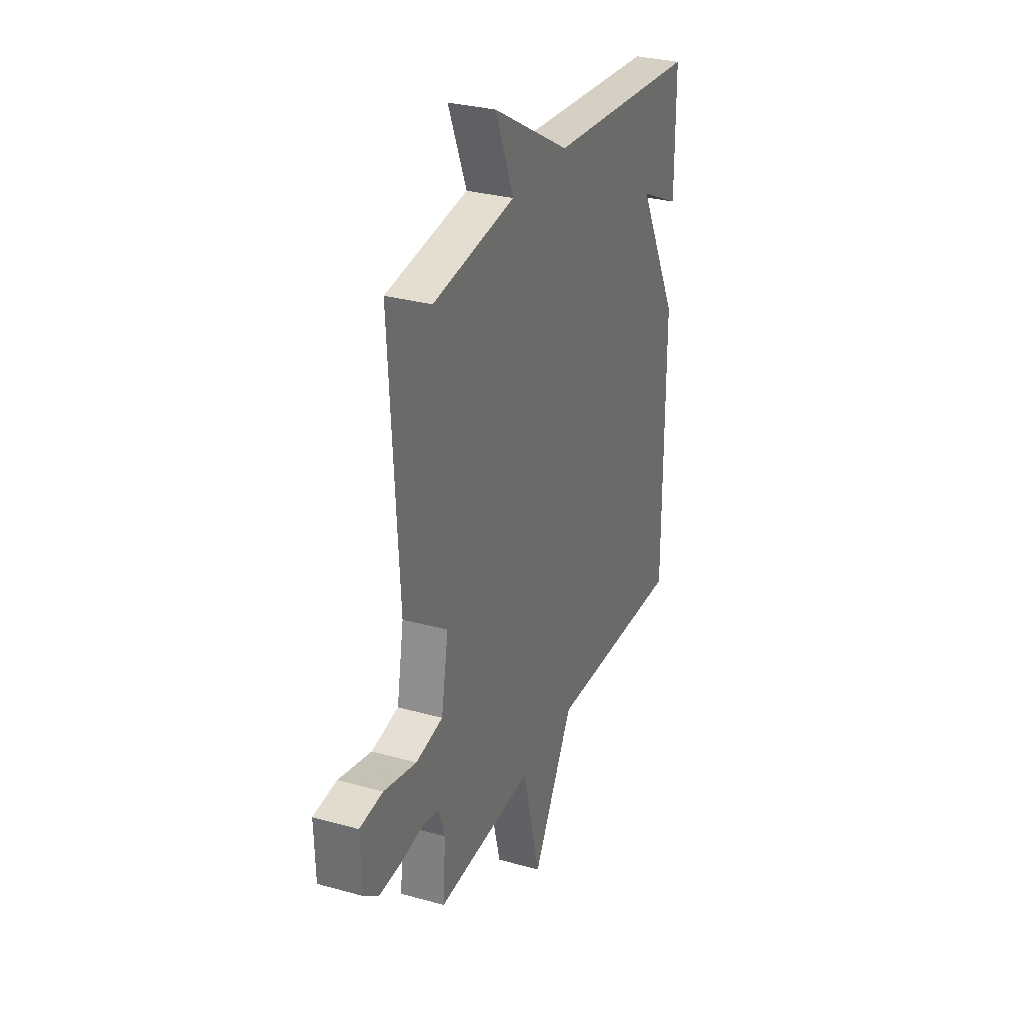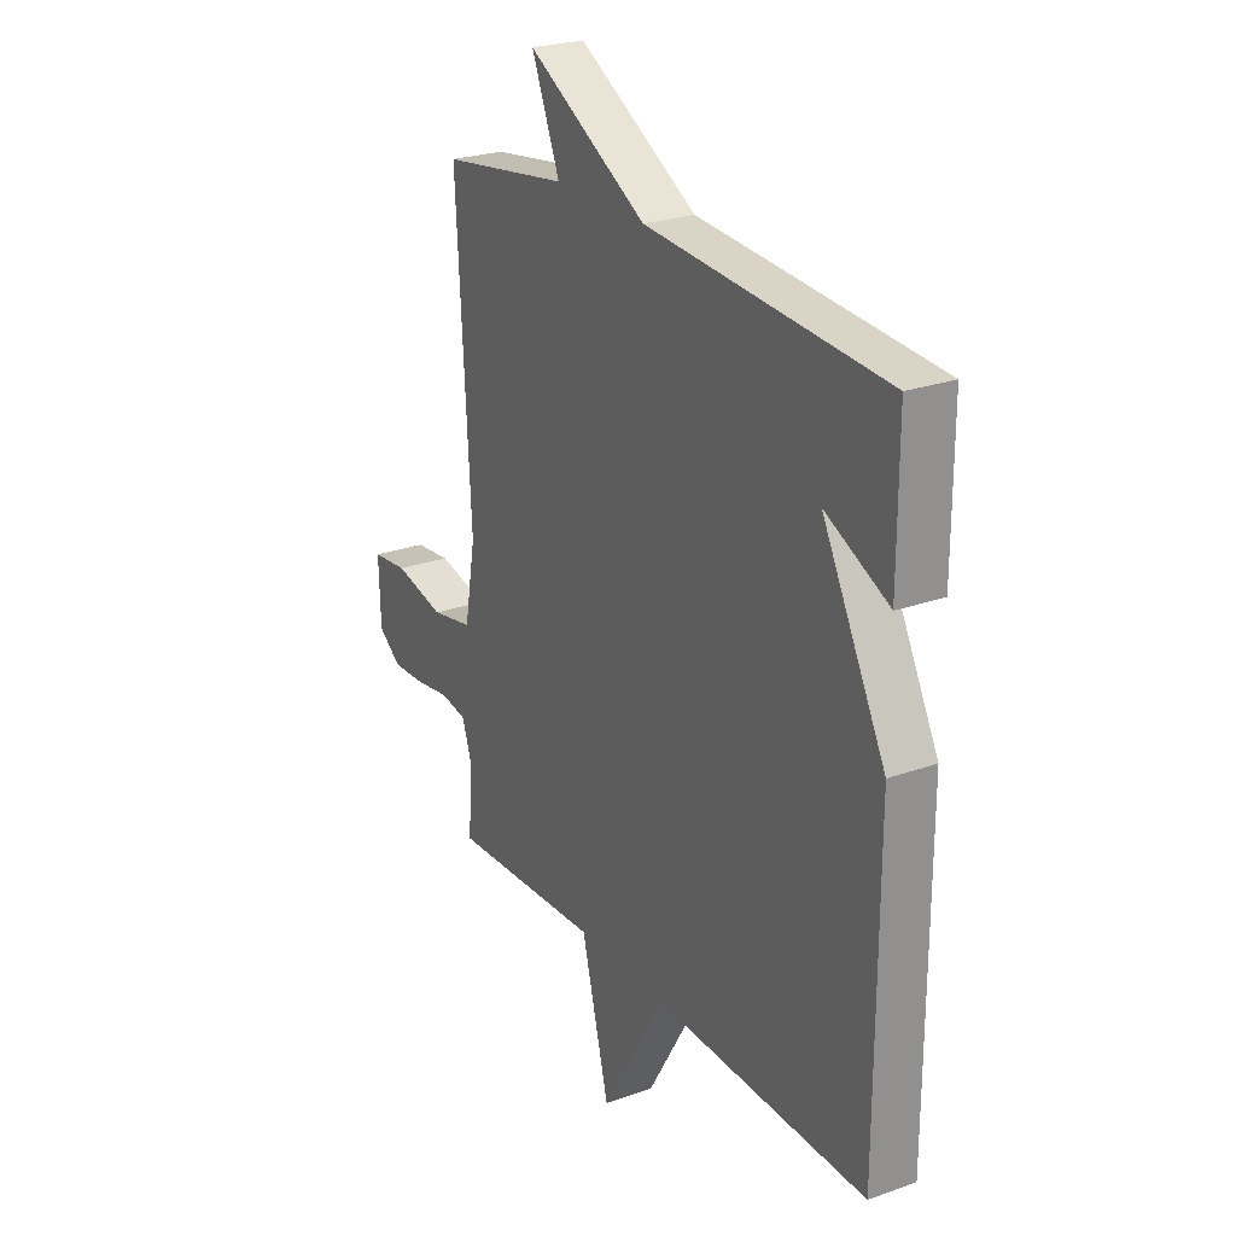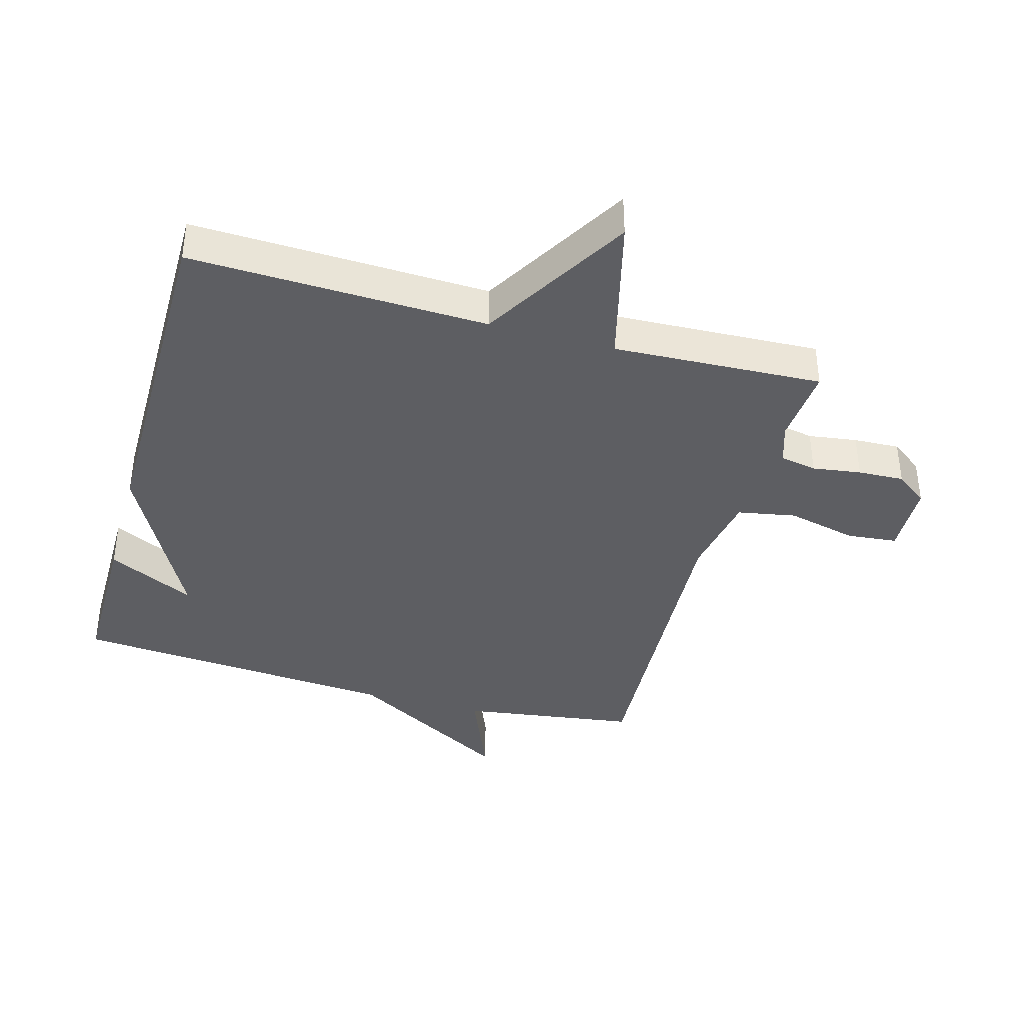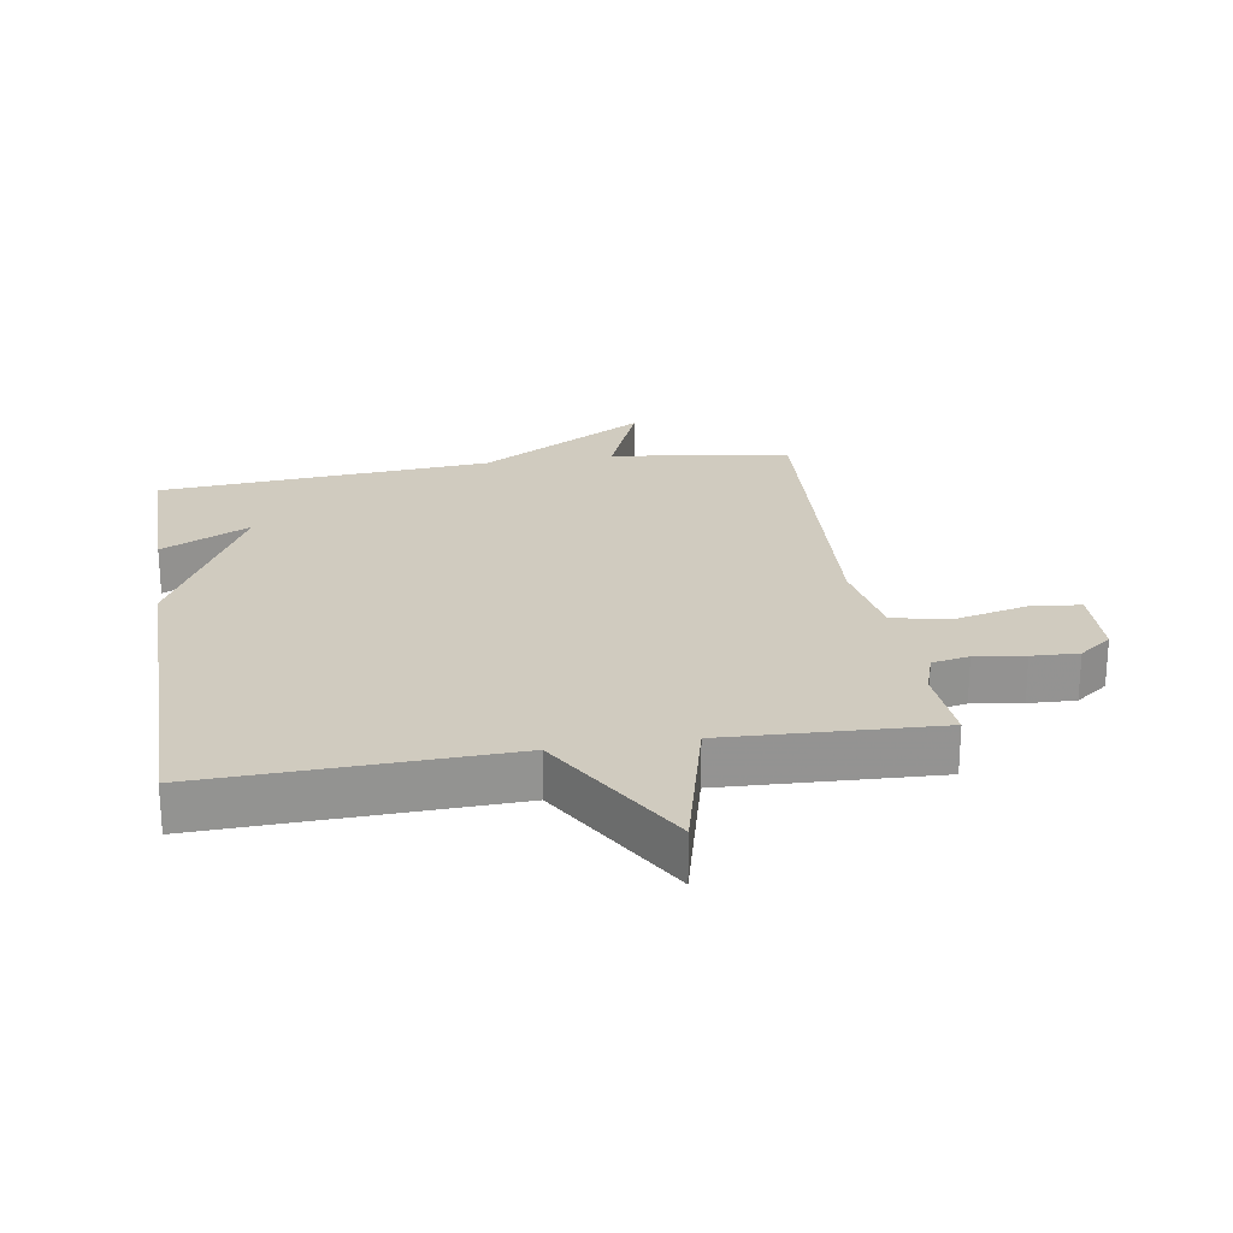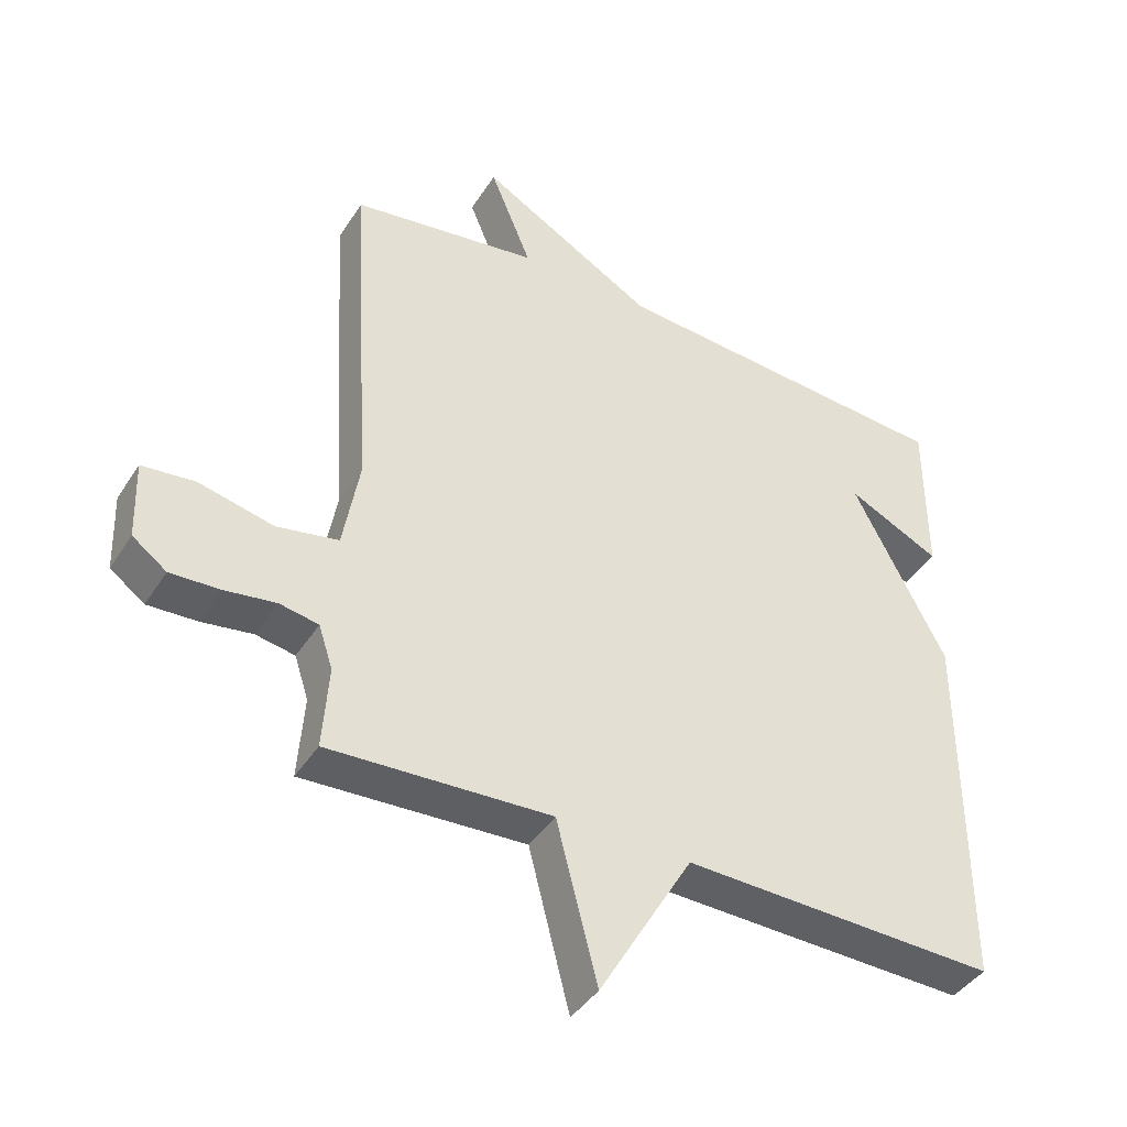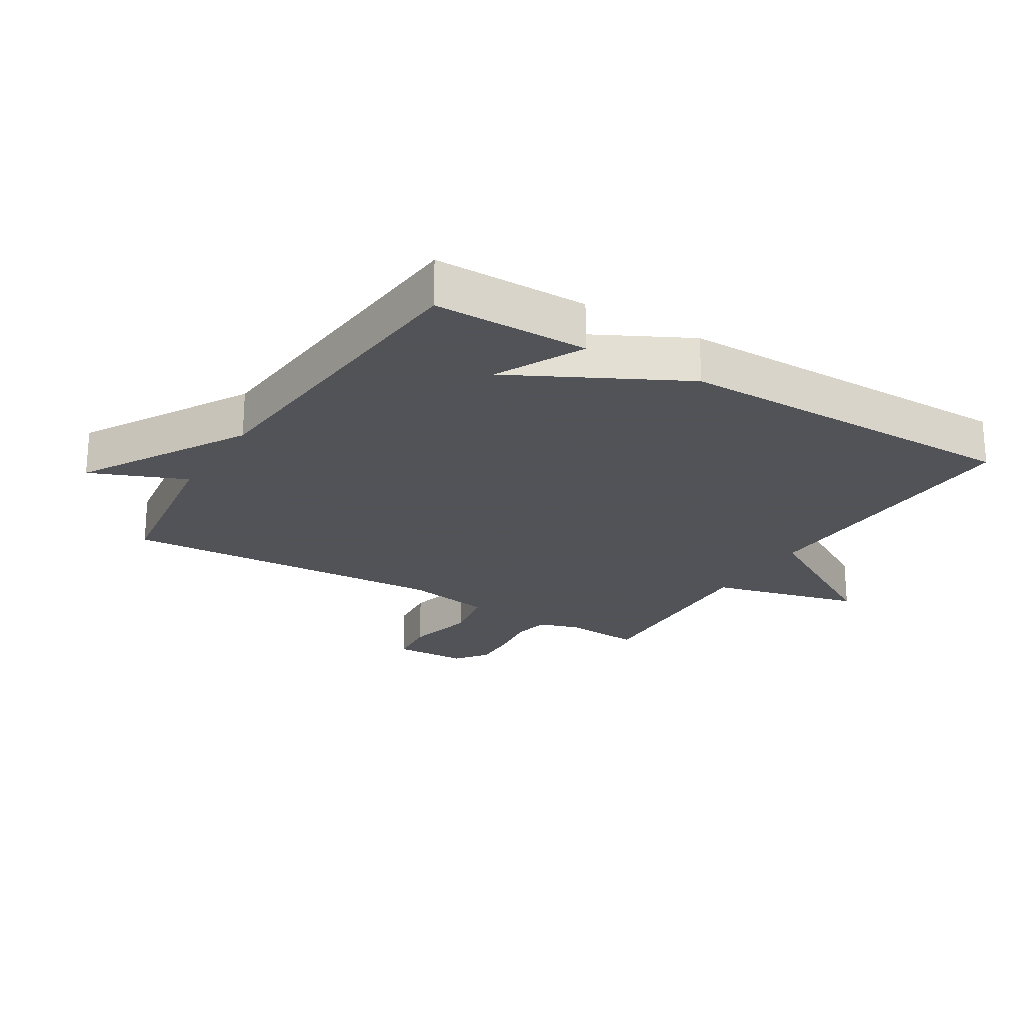
<metadata>
{"format":"obj","ext":"obj","renderer":"f3d","projection":"perspective","resolution":1024,"background":"white","views":[{"elev":30.2,"azim":-68.0,"up":"+Z"},{"elev":24.7,"azim":59.8,"up":"+Z"},{"elev":-38.8,"azim":164.3,"up":"+Y"},{"elev":23.7,"azim":170.8,"up":"+Y"},{"elev":-41.6,"azim":-29.9,"up":"+Z"},{"elev":-22.5,"azim":58.4,"up":"+Y"}]}
</metadata>
<code>
v -0.5 0.07 -0.5
v -0.491 0.07 -0.376
v -0.512 0.07 -0.312
v -0.57 0.07 -0.301
v -0.647 0.07 -0.312
v -0.72 0.07 -0.315
v -0.771 0.07 -0.277
v -0.775 0.07 -0.159
v -0.696 0.07 -0.151
v -0.585 0.07 -0.177
v -0.493 0.07 -0.16
v -0.469 0.07 -0.023
v -0.5 0.07 0.5
v -0.22 0.07 0.54
v -0.282 0.07 0.691
v -0.02 0.07 0.54
v 0.5 0.07 0.5
v 0.5 0.07 0.254
v 0.361 0.07 0.322
v 0.5 0.07 0.054
v 0.5 0.07 -0.5
v 0.031 0.07 -0.485
v -0.108 0.07 -0.723
v -0.169 0.07 -0.485
v -0.5 0 -0.5
v -0.491 0 -0.376
v -0.512 0 -0.312
v -0.57 0 -0.301
v -0.647 0 -0.312
v -0.72 0 -0.315
v -0.771 0 -0.277
v -0.775 0 -0.159
v -0.696 0 -0.151
v -0.585 0 -0.177
v -0.493 0 -0.16
v -0.469 0 -0.023
v -0.5 0 0.5
v -0.22 0 0.54
v -0.282 0 0.691
v -0.02 0 0.54
v 0.5 0 0.5
v 0.5 0 0.254
v 0.361 0 0.322
v 0.5 0 0.054
v 0.5 0 -0.5
v 0.031 0 -0.485
v -0.108 0 -0.723
v -0.169 0 -0.485
f 22 23 24
f 19 20 21 22
f 19 22 24
f 16 17 18 19
f 24 1 2
f 19 24 2
f 16 19 2
f 14 15 16
f 12 13 14 16
f 16 2 3
f 12 16 3
f 11 12 3
f 8 9 10
f 7 8 10
f 6 7 10
f 5 6 10
f 4 5 10
f 3 4 10 11
f 48 47 46
f 46 45 44 43
f 48 46 43
f 43 42 41 40
f 26 25 48
f 26 48 43
f 26 43 40
f 40 39 38
f 40 38 37 36
f 27 26 40
f 27 40 36
f 27 36 35
f 34 33 32
f 34 32 31
f 34 31 30
f 34 30 29
f 34 29 28
f 35 34 28 27
f 1 25 26 2
f 2 26 27 3
f 3 27 28 4
f 4 28 29 5
f 5 29 30 6
f 6 30 31 7
f 7 31 32 8
f 8 32 33 9
f 9 33 34 10
f 10 34 35 11
f 11 35 36 12
f 12 36 37 13
f 13 37 38 14
f 14 38 39 15
f 15 39 40 16
f 16 40 41 17
f 17 41 42 18
f 18 42 43 19
f 19 43 44 20
f 20 44 45 21
f 21 45 46 22
f 22 46 47 23
f 23 47 48 24
f 24 48 25 1

</code>
